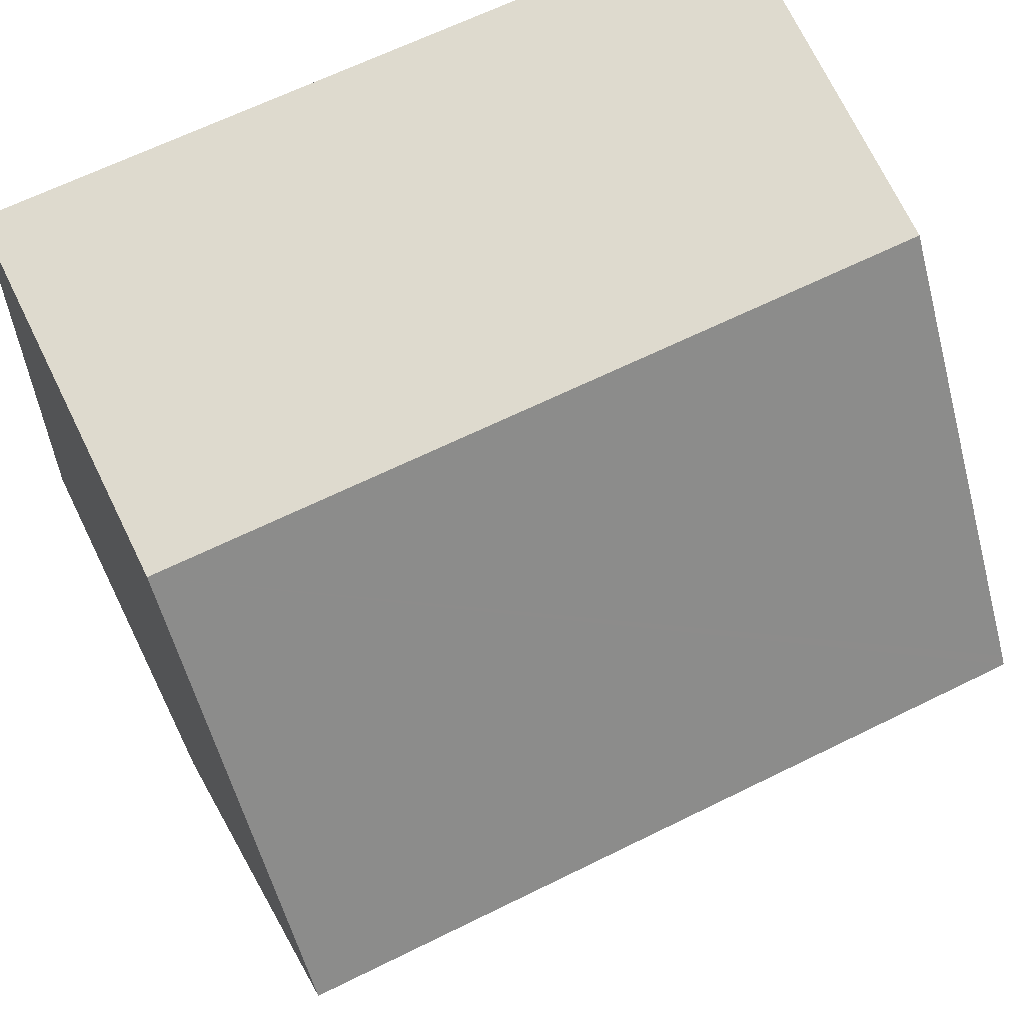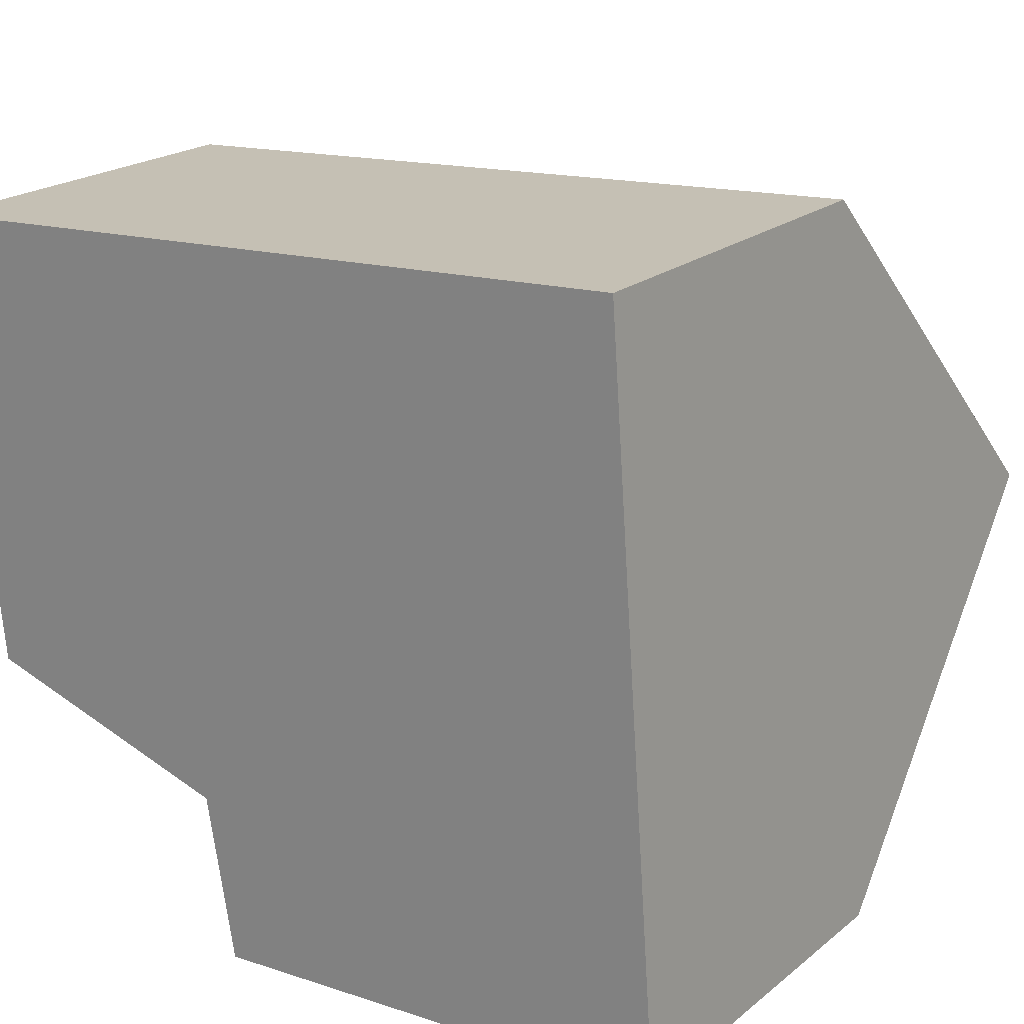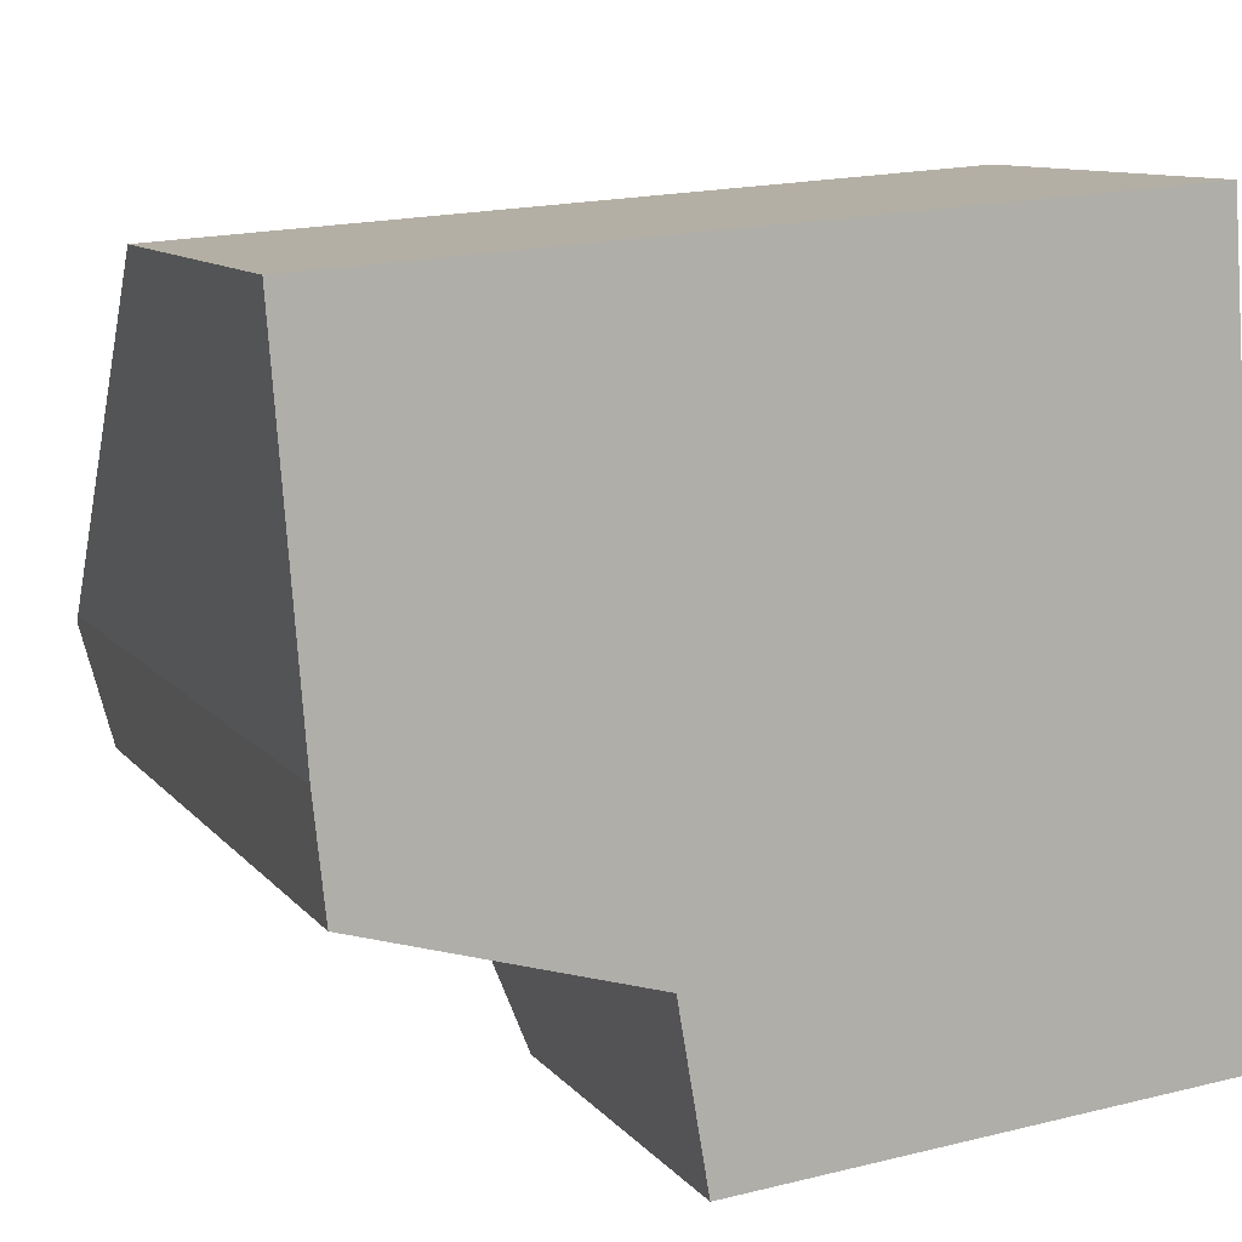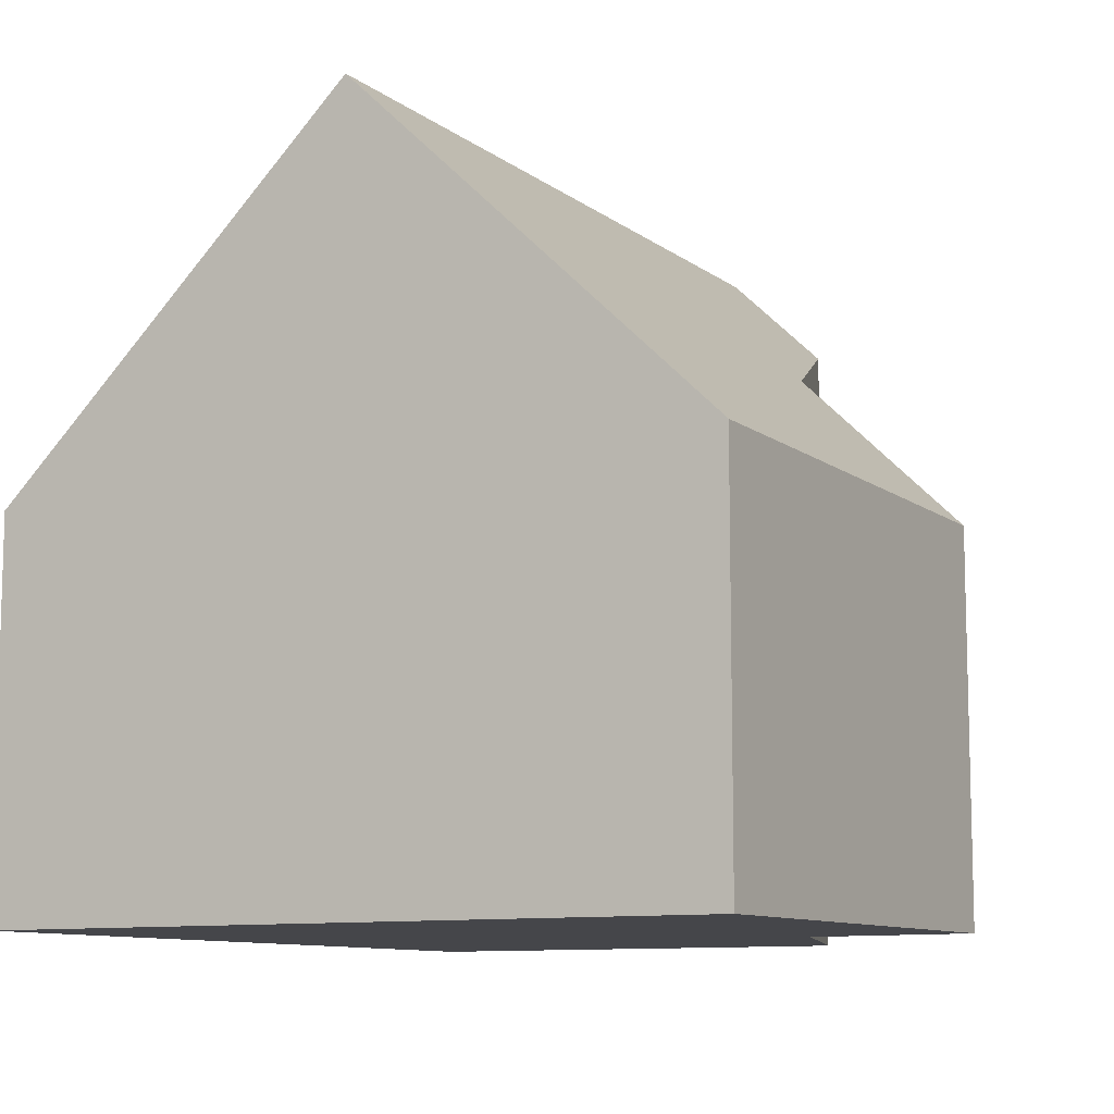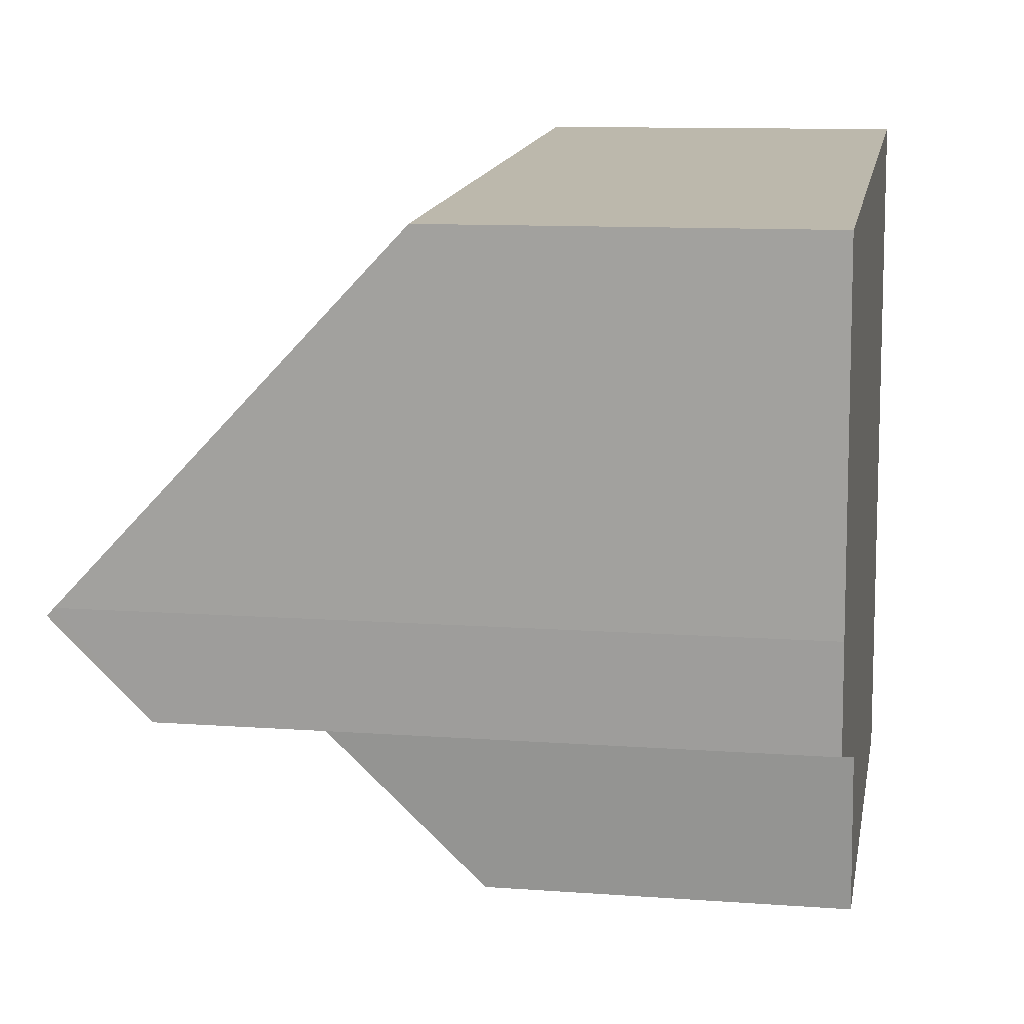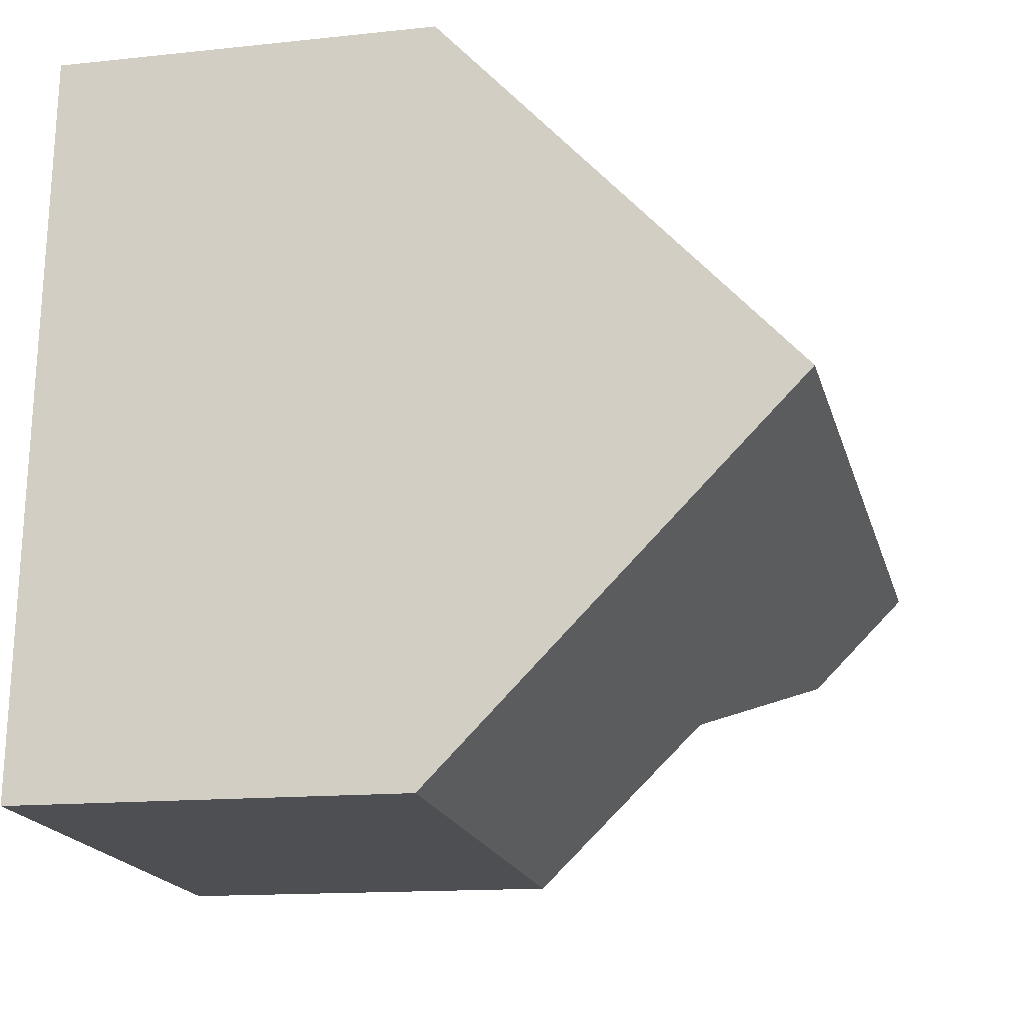
<metadata>
{"format":"obj","ext":"obj","renderer":"f3d","projection":"perspective","resolution":1024,"background":"white","views":[{"elev":73.5,"azim":153.8,"up":"+Z"},{"elev":21.1,"azim":35.9,"up":"+Z"},{"elev":10.5,"azim":-22.9,"up":"+Z"},{"elev":-9.9,"azim":115.4,"up":"+Y"},{"elev":11.0,"azim":-79.7,"up":"+Z"},{"elev":-13.7,"azim":103.7,"up":"+Z"}]}
</metadata>
<code>
v  2.342 2.618 -4.949
v  5.602 5.048 -2.176
v  5.79 2.644 -4.691
v  2.141 3.746 -3.776
v  0.192 5.048 -2.538
v  0.263 4.387 -3.228
v  5.412 2.622 0.362
v  0.186 4.995 -2.483
v  0 2.622 1.606e-16
v  0.186 1.52e-16 -2.483
v  0.263 1.977e-16 -3.228
v  0.192 1.554e-16 -2.538
v  0 0 0
v  2.141 2.312e-16 -3.776
v  2.342 3.03e-16 -4.949
v  5.412 -2.217e-17 0.362
v  5.602 1.332e-16 -2.176
v  5.79 2.872e-16 -4.691
g defaultobject
f 1 2 3
f 2 1 4
f 2 4 5
f 5 4 6
f 5 7 2
f 7 5 8
f 7 8 9
f 6 8 5
f 8 6 10
f 10 6 11
f 10 11 12
f 10 9 8
f 9 10 13
f 1 14 4
f 14 1 15
f 13 7 9
f 7 13 16
f 16 2 7
f 2 16 3
f 3 16 17
f 3 17 18
f 18 1 3
f 1 18 15
f 4 11 6
f 11 4 14
f 10 16 13
f 16 10 12
f 16 12 11
f 16 11 14
f 16 14 15
f 16 15 18
f 16 18 17

</code>
